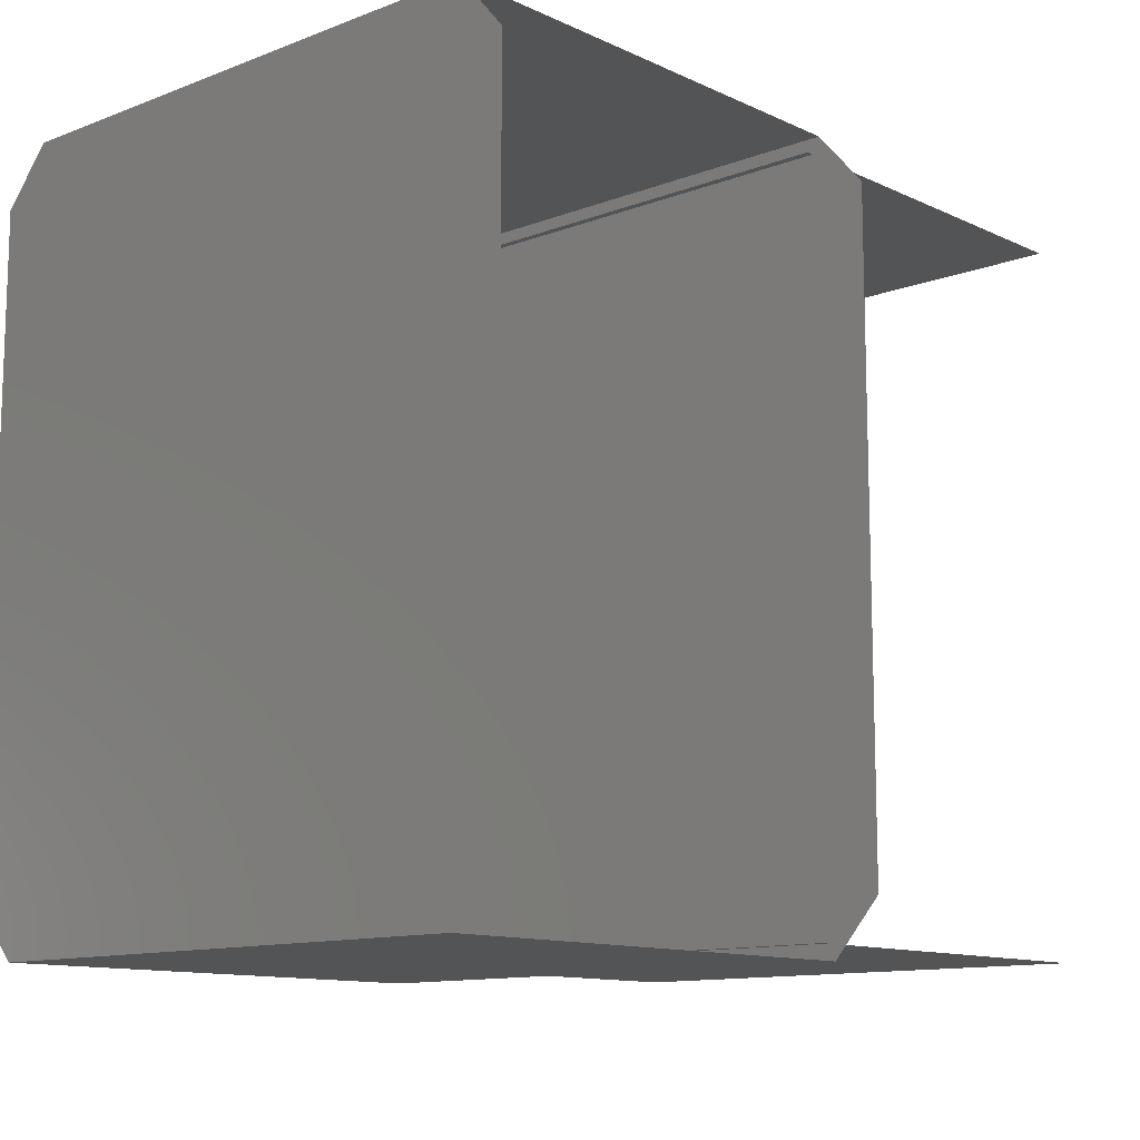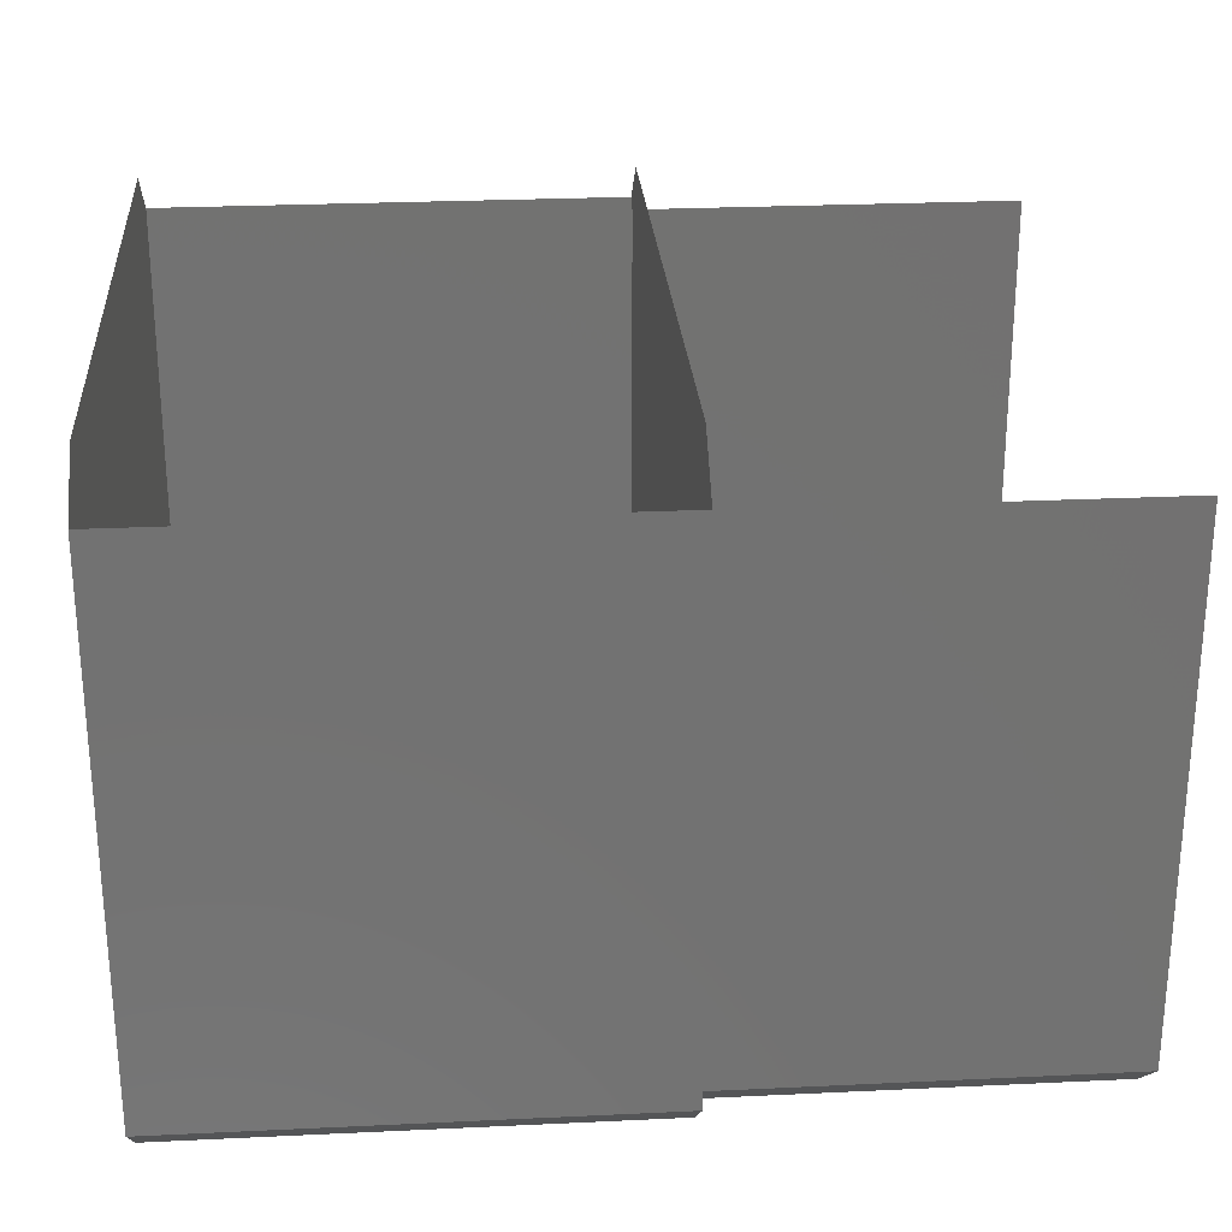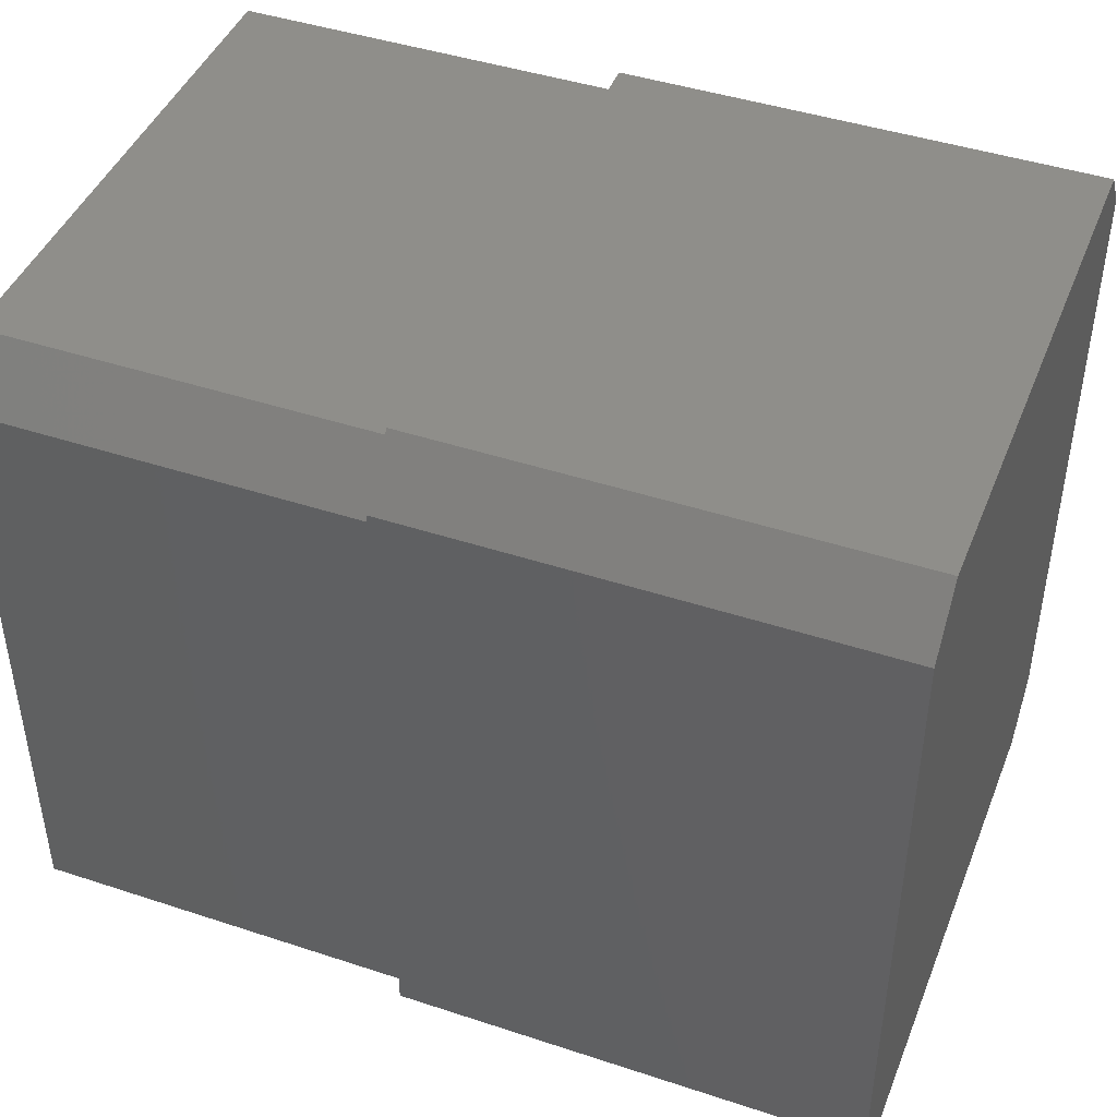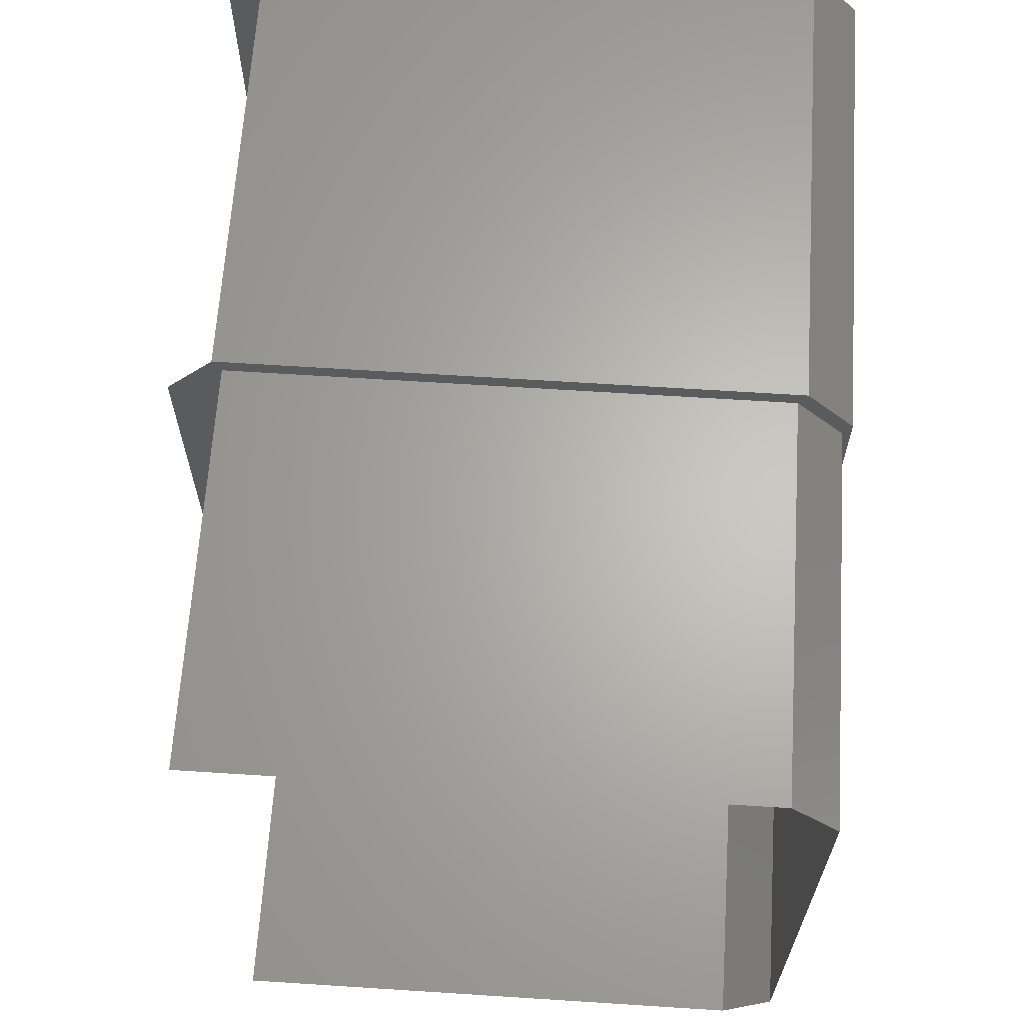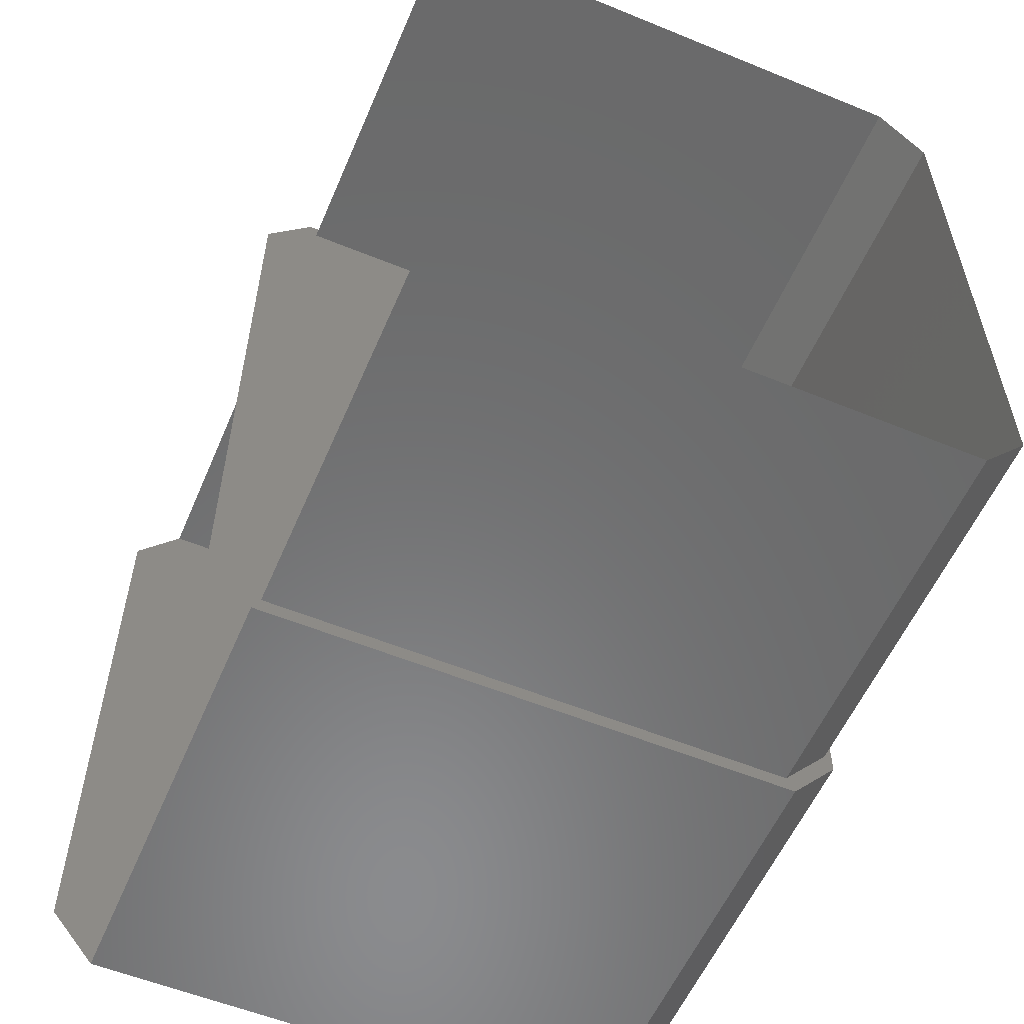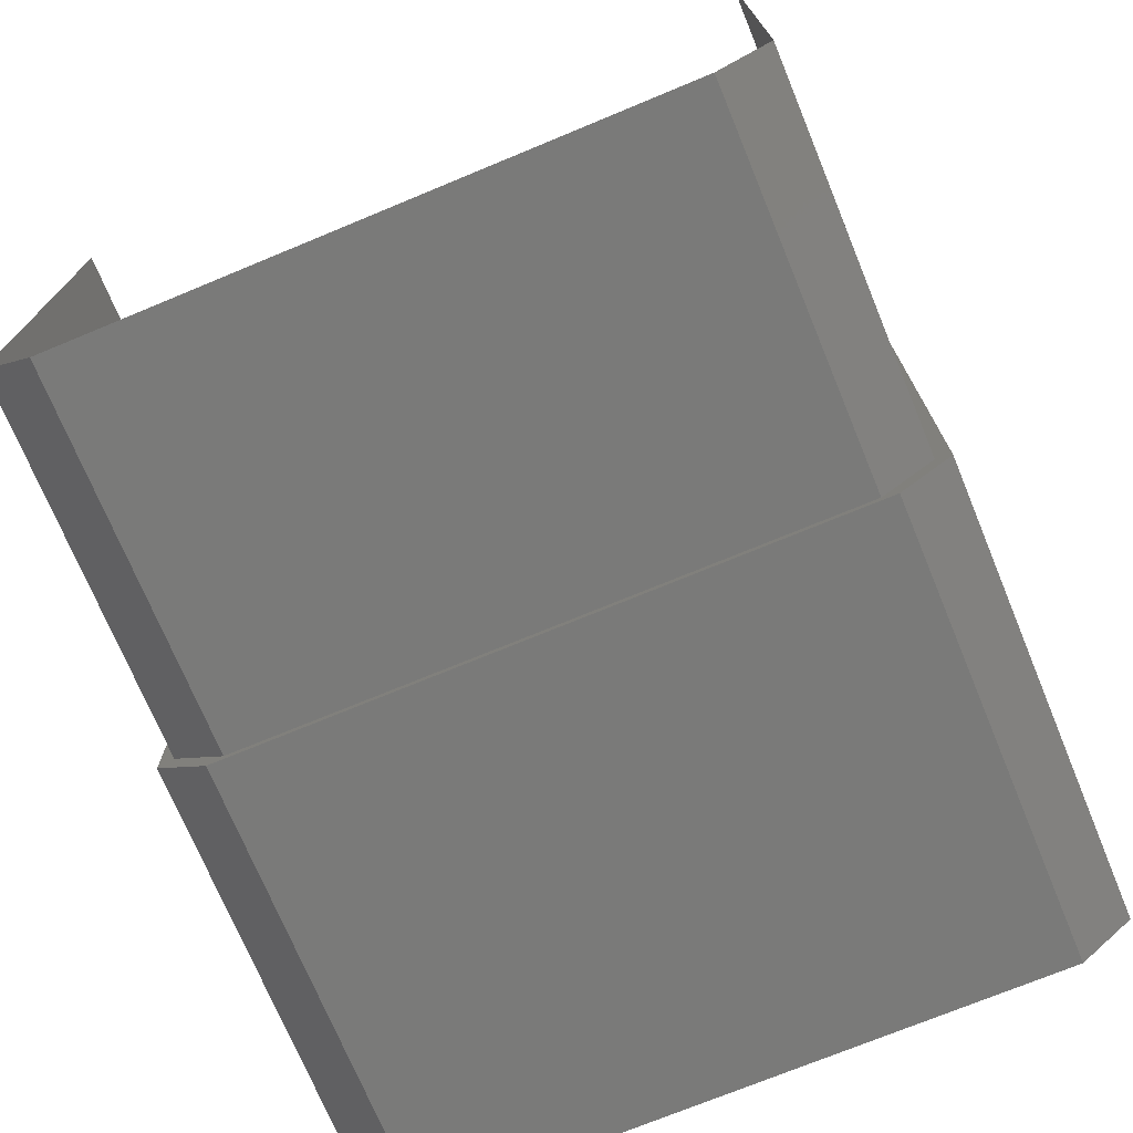
<metadata>
{"format":"stl","ext":"stl","renderer":"f3d","projection":"perspective","resolution":1024,"background":"white","views":[{"elev":-11.8,"azim":132.3,"up":"+Z"},{"elev":26.2,"azim":175.7,"up":"+Y"},{"elev":44.2,"azim":21.1,"up":"+Z"},{"elev":64.9,"azim":-86.3,"up":"+Z"},{"elev":-56.7,"azim":-113.1,"up":"+Z"},{"elev":-72.8,"azim":-67.5,"up":"+Y"}]}
</metadata>
<code>
# stl→obj: 28 verts, 32 faces
v 1.269 -5.95 -1.444
v 1.269 -5.95 -1.034
v 1.269 -5.98 -1.479
v 1.269 -5.98 -0.999
v 1.269 -6.325 -1.479
v 1.269 -6.325 -0.999
v 1.269 -6.355 -1.444
v 1.269 -6.355 -1.034
v 1.569 -6.355 -1.444
v 1.569 -6.355 -1.034
v 1.569 -6.325 -1.479
v 1.569 -6.325 -0.999
v 1.569 -5.98 -0.999
v 1.569 -5.98 -1.479
v 1.569 -5.95 -1.444
v 1.569 -5.95 -1.034
v 1.274 -6.32 -1.469
v 1.274 -6.35 -1.434
v 1.024 -6.32 -1.469
v 1.024 -6.35 -1.434
v 1.024 -6.35 -1.044
v 1.274 -6.35 -1.044
v 1.274 -5.985 -1.469
v 1.024 -5.985 -1.469
v 1.274 -6.32 -1.009
v 1.024 -6.32 -1.009
v 1.274 -5.985 -1.009
v 1.024 -5.985 -1.009
f 1 2 3
f 2 3 4
f 3 4 5
f 4 5 6
f 5 6 7
f 6 7 8
f 9 10 11
f 10 11 12
f 11 12 13
f 11 14 13
f 14 13 15
f 13 15 16
f 17 18 19
f 18 19 20
f 14 11 3
f 11 3 5
f 21 22 20
f 22 20 18
f 11 9 5
f 9 5 7
f 8 10 7
f 10 7 9
f 6 12 8
f 12 8 10
f 4 13 6
f 13 6 12
f 23 17 24
f 17 24 19
f 22 25 21
f 25 21 26
f 25 27 26
f 27 26 28

</code>
